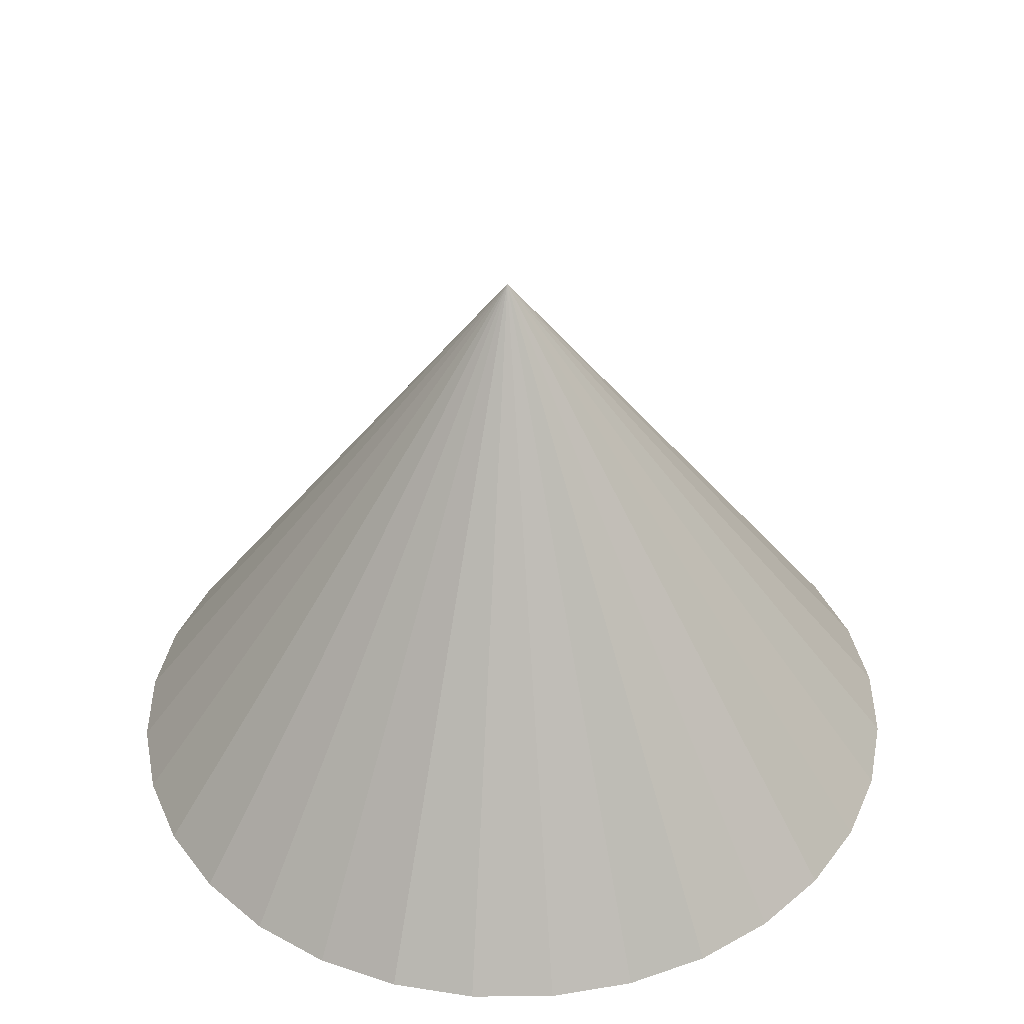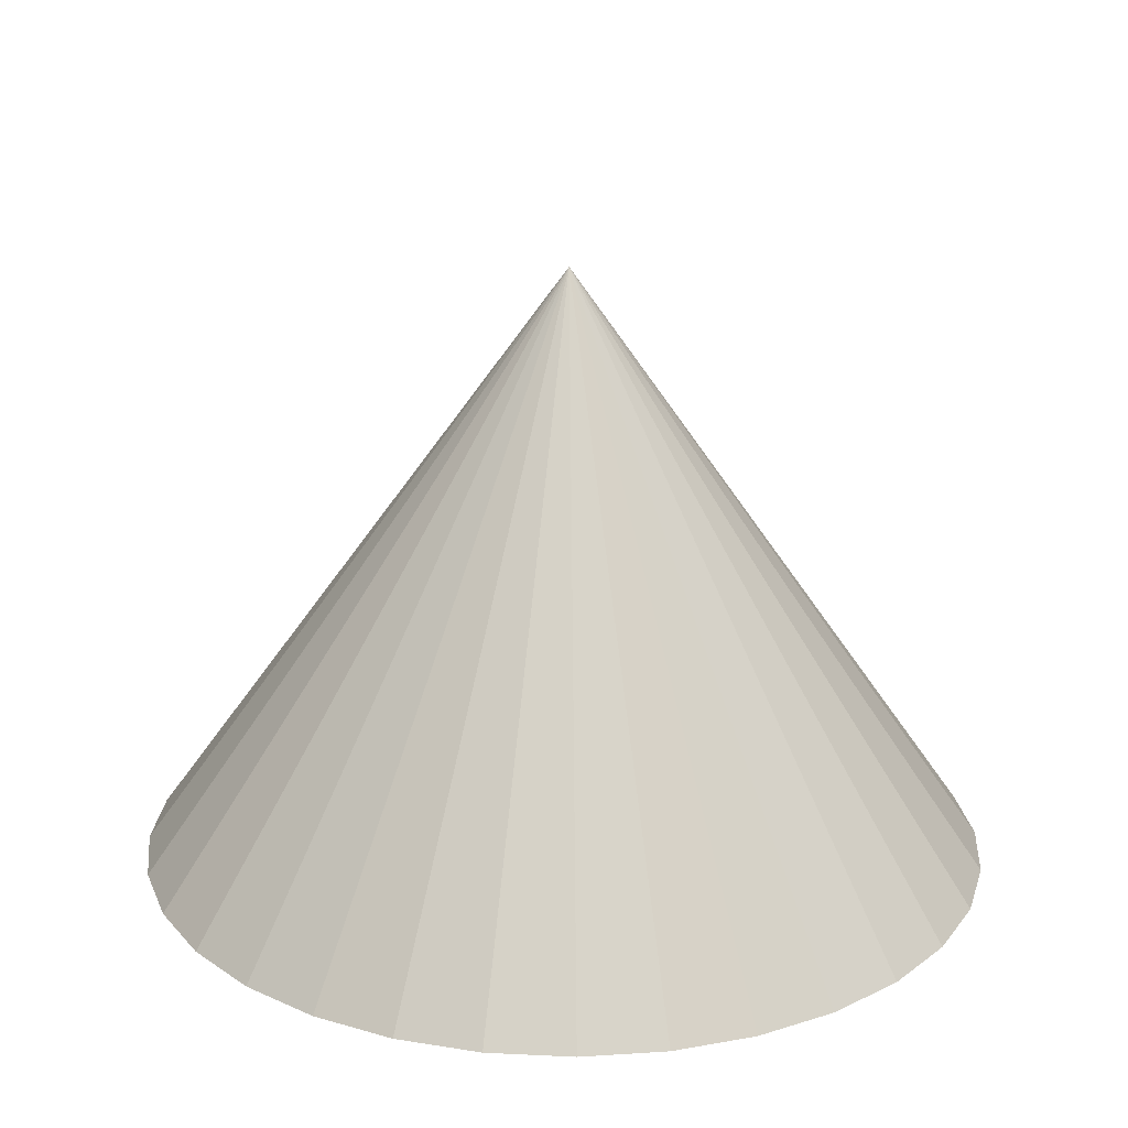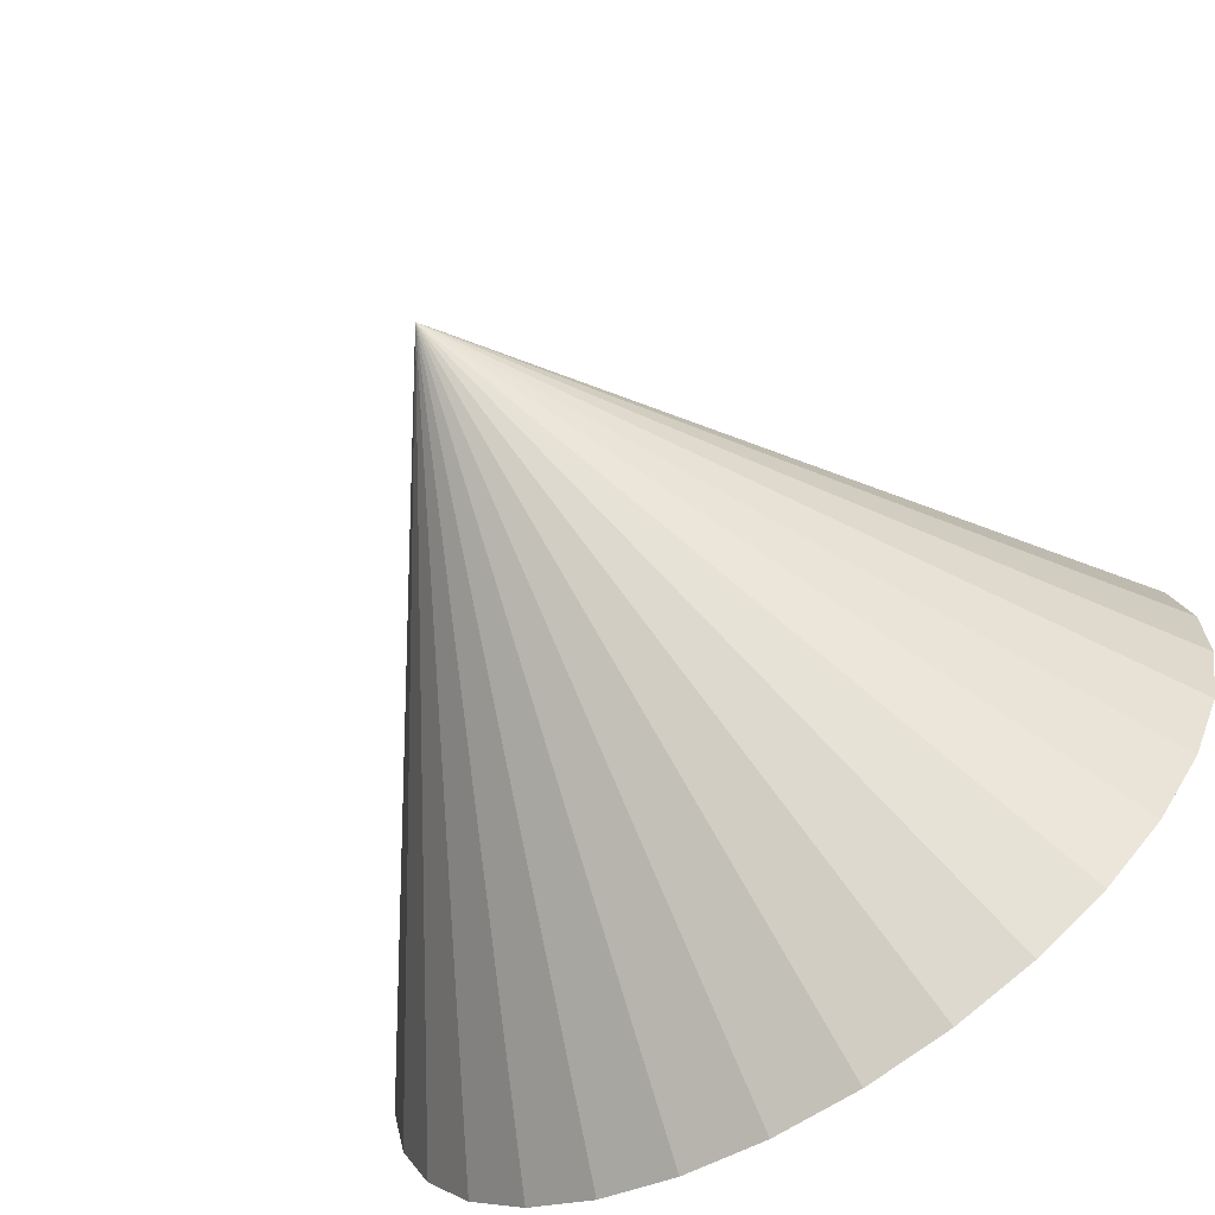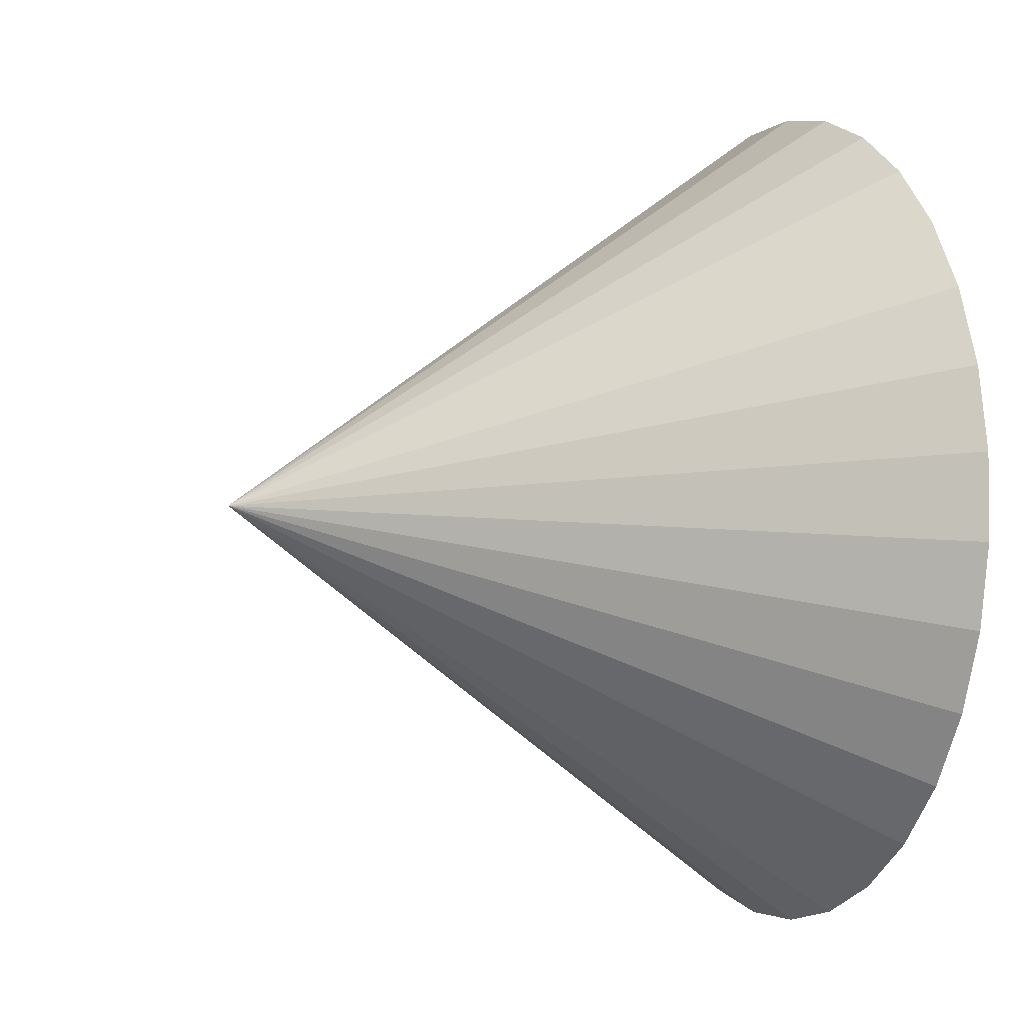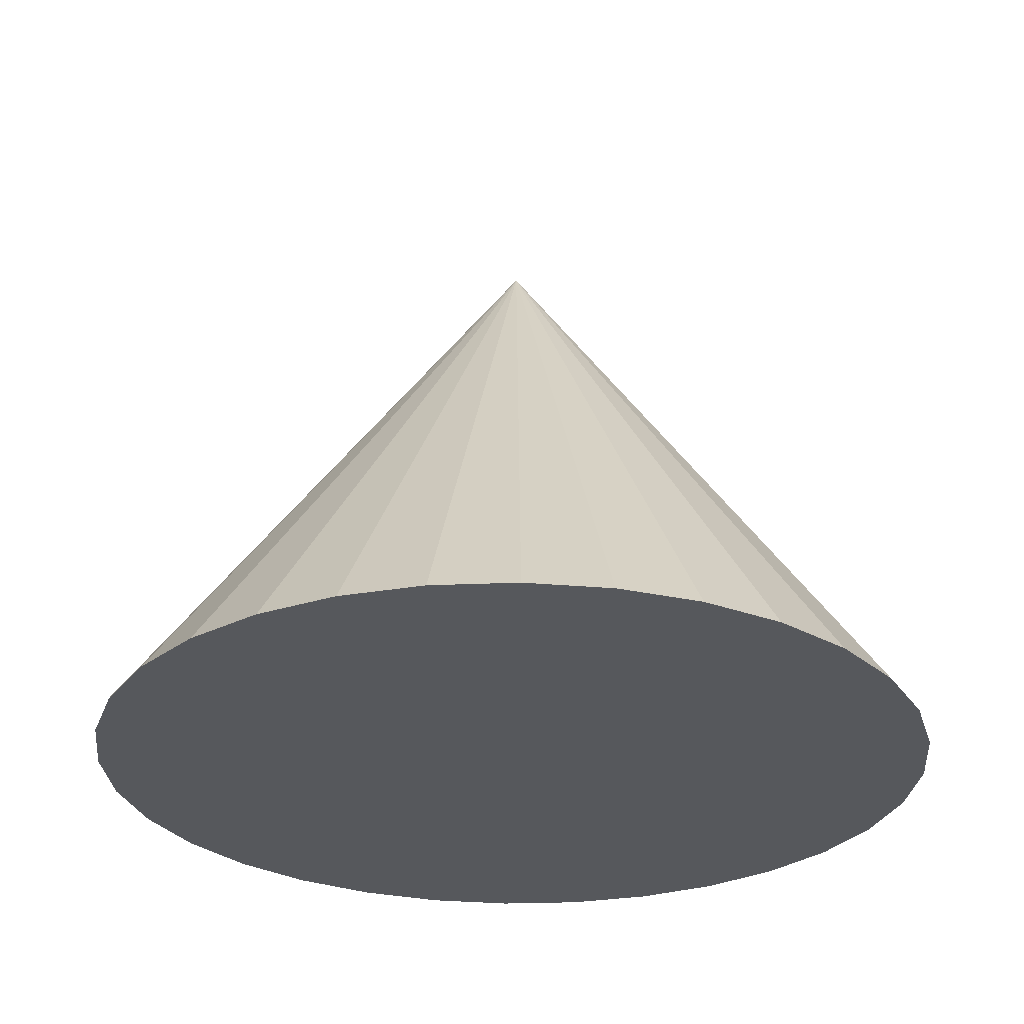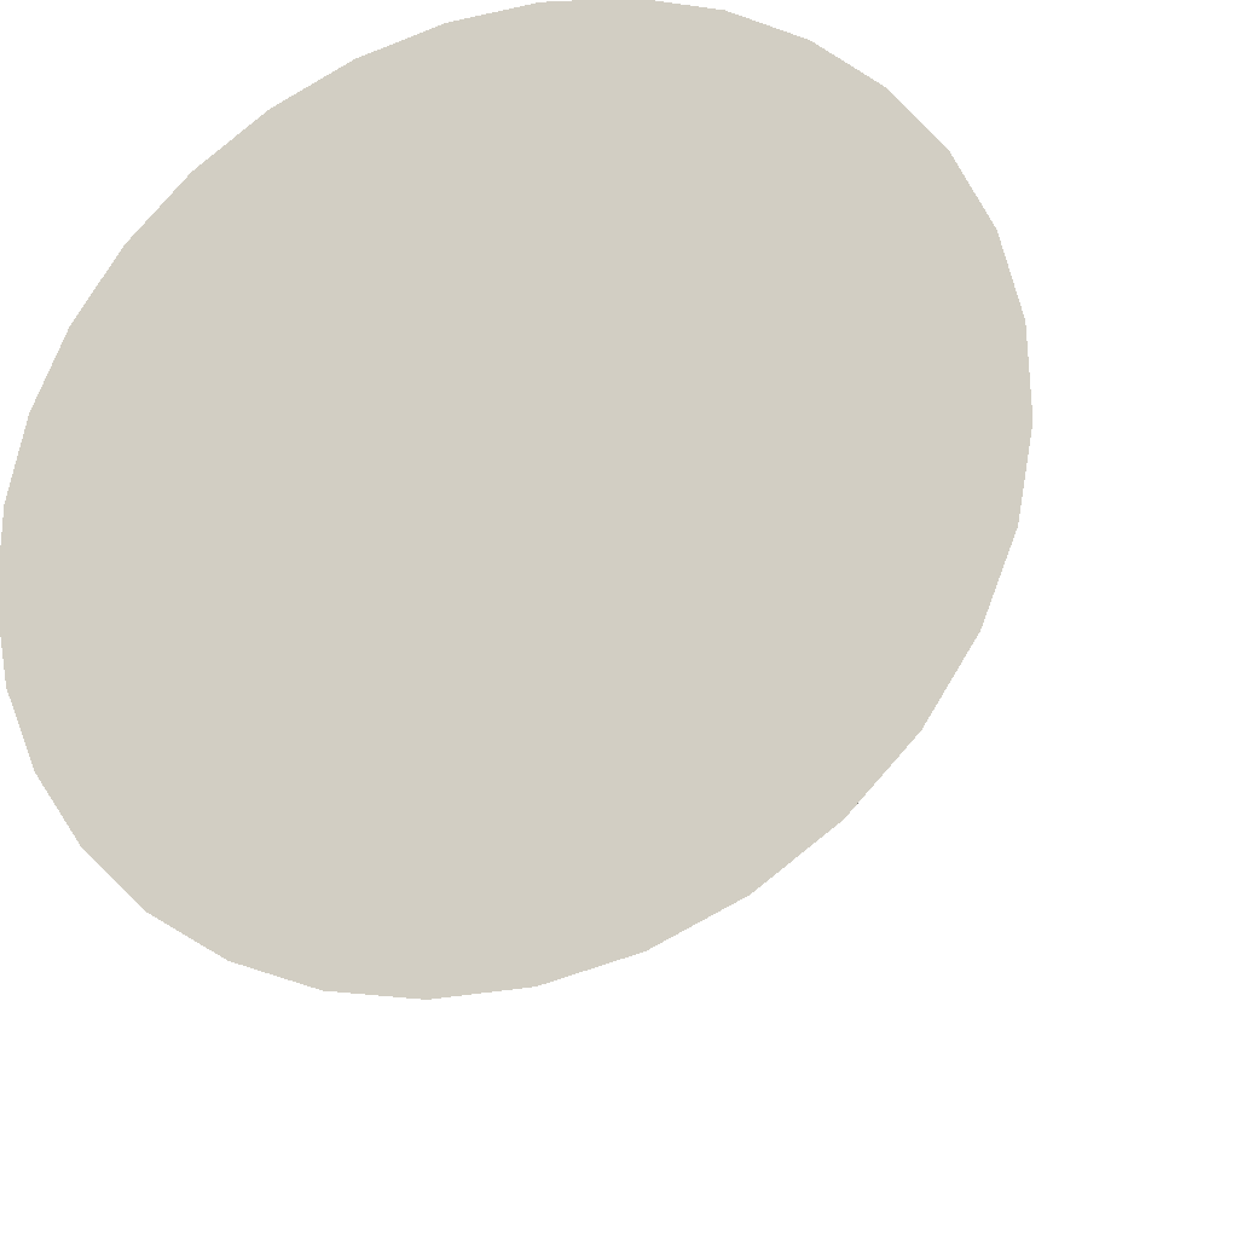
<metadata>
{"format":"obj","ext":"obj","renderer":"f3d","projection":"perspective","resolution":1024,"background":"white","views":[{"elev":40.8,"azim":179.4,"up":"+Z"},{"elev":21.3,"azim":-7.7,"up":"+Z"},{"elev":-69.2,"azim":33.0,"up":"+Y"},{"elev":-3.7,"azim":68.2,"up":"+Y"},{"elev":-28.3,"azim":-18.5,"up":"+Z"},{"elev":-24.8,"azim":-160.2,"up":"+Y"}]}
</metadata>
<code>
v 0.817 0.7897 -0.7244
v 1.011 0.5918 -0.7263
v 1.163 0.3598 -0.728
v 1.267 0.1027 -0.7294
v 1.318 -0.1697 -0.7305
v 1.315 -0.447 -0.7311
v 1.259 -0.7183 -0.7313
v 1.15 -0.9734 -0.7311
v 0.994 -1.202 -0.7304
v 0.7961 -1.397 -0.7293
v 0.5641 -1.548 -0.7279
v 0.307 -1.652 -0.7261
v 0.03461 -1.704 -0.7241
v -0.2426 -1.701 -0.722
v -0.514 -1.644 -0.7197
v -0.7691 -1.536 -0.7175
v -0.9981 -1.38 -0.7154
v -1.192 -1.182 -0.7134
v -1.344 -0.9497 -0.7117
v -1.448 -0.6925 -0.7103
v -1.499 -0.4201 -0.7093
v -1.497 -0.1429 -0.7086
v -1.44 0.1285 -0.7084
v -1.331 0.3836 -0.7087
v -1.175 0.6126 -0.7094
v -0.9772 0.8068 -0.7104
v -0.7452 0.9586 -0.7119
v -0.4881 1.062 -0.7136
v -0.2157 1.114 -0.7156
v 0.0615 1.111 -0.7178
v 0.3329 1.054 -0.72
v 0.588 0.9459 -0.7222
v -0.07506 -0.2996 1.28
v -0.09055 -0.2949 -0.7199
o part_0
f 2 1 33
f 33 3 2
f 33 4 3
f 33 5 4
f 33 6 5
f 33 7 6
f 33 8 7
f 33 9 8
f 33 10 9
f 33 11 10
f 33 12 11
f 33 13 12
f 33 14 13
f 33 15 14
f 33 16 15
f 33 17 16
f 33 18 17
f 33 19 18
f 33 20 19
f 33 21 20
f 33 22 21
f 33 23 22
f 33 24 23
f 33 25 24
f 33 26 25
f 33 27 26
f 33 28 27
f 33 29 28
f 33 30 29
f 33 31 30
f 33 32 31
f 33 1 32
f 34 1 2
f 34 2 3
f 34 3 4
f 34 4 5
f 34 5 6
f 34 6 7
f 34 7 8
f 34 8 9
f 34 9 10
f 34 10 11
f 34 11 12
f 34 12 13
f 34 13 14
f 34 14 15
f 34 15 16
f 34 16 17
f 34 17 18
f 34 18 19
f 34 19 20
f 34 20 21
f 34 21 22
f 34 22 23
f 34 23 24
f 34 24 25
f 34 25 26
f 34 26 27
f 34 27 28
f 34 28 29
f 34 29 30
f 34 30 31
f 34 31 32
f 32 1 34

</code>
